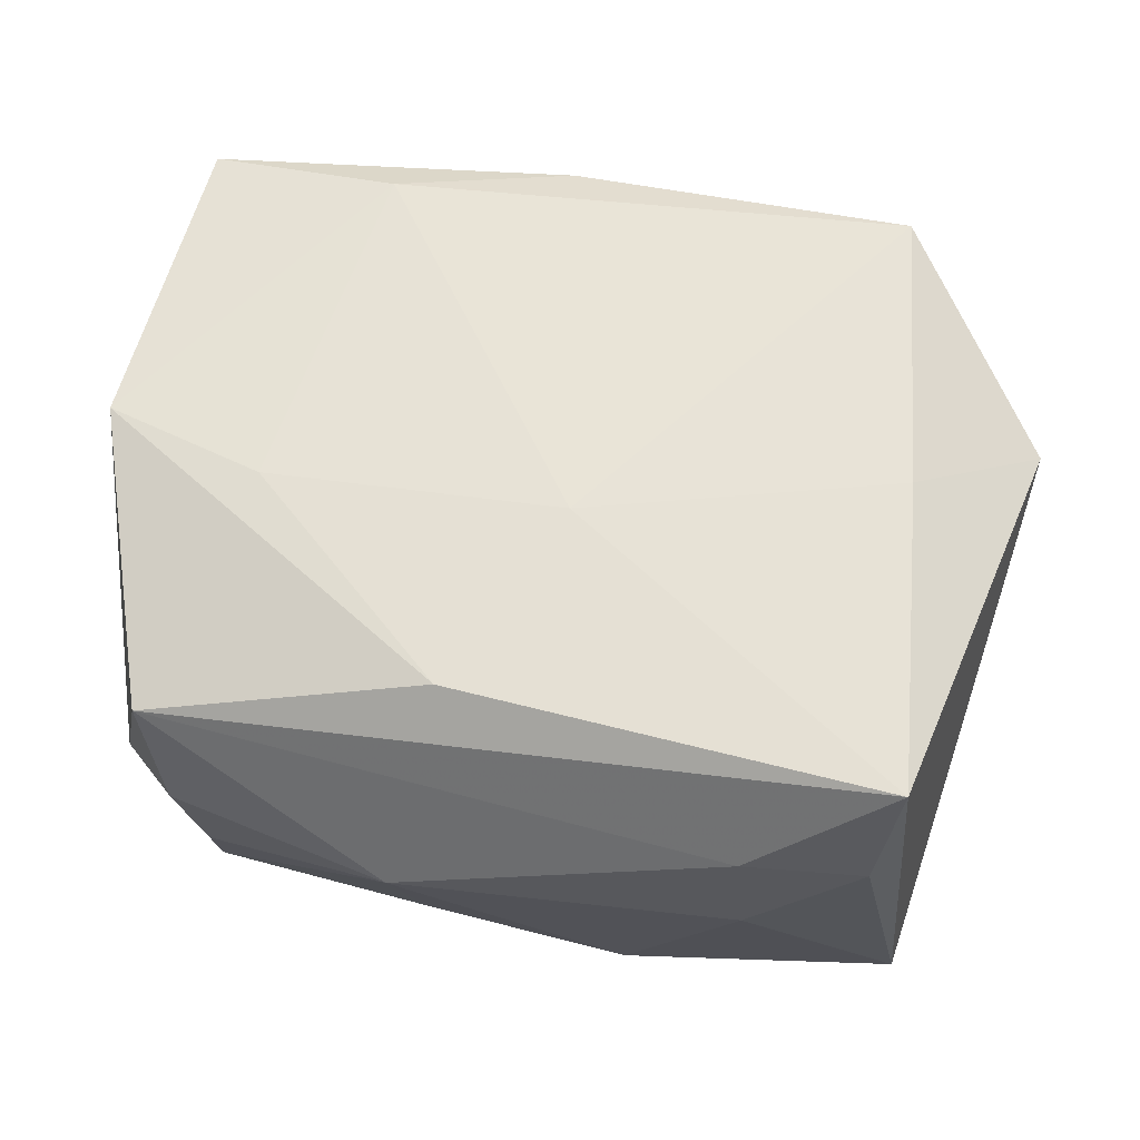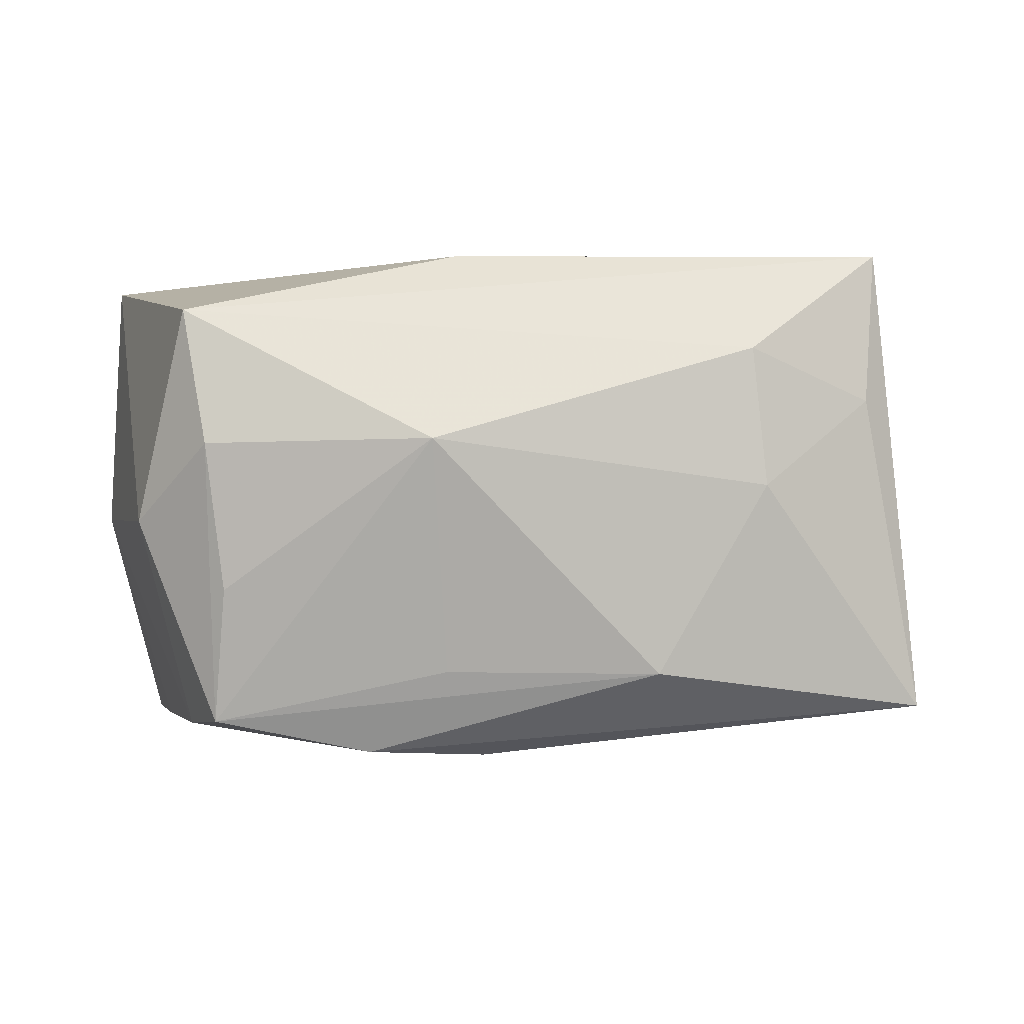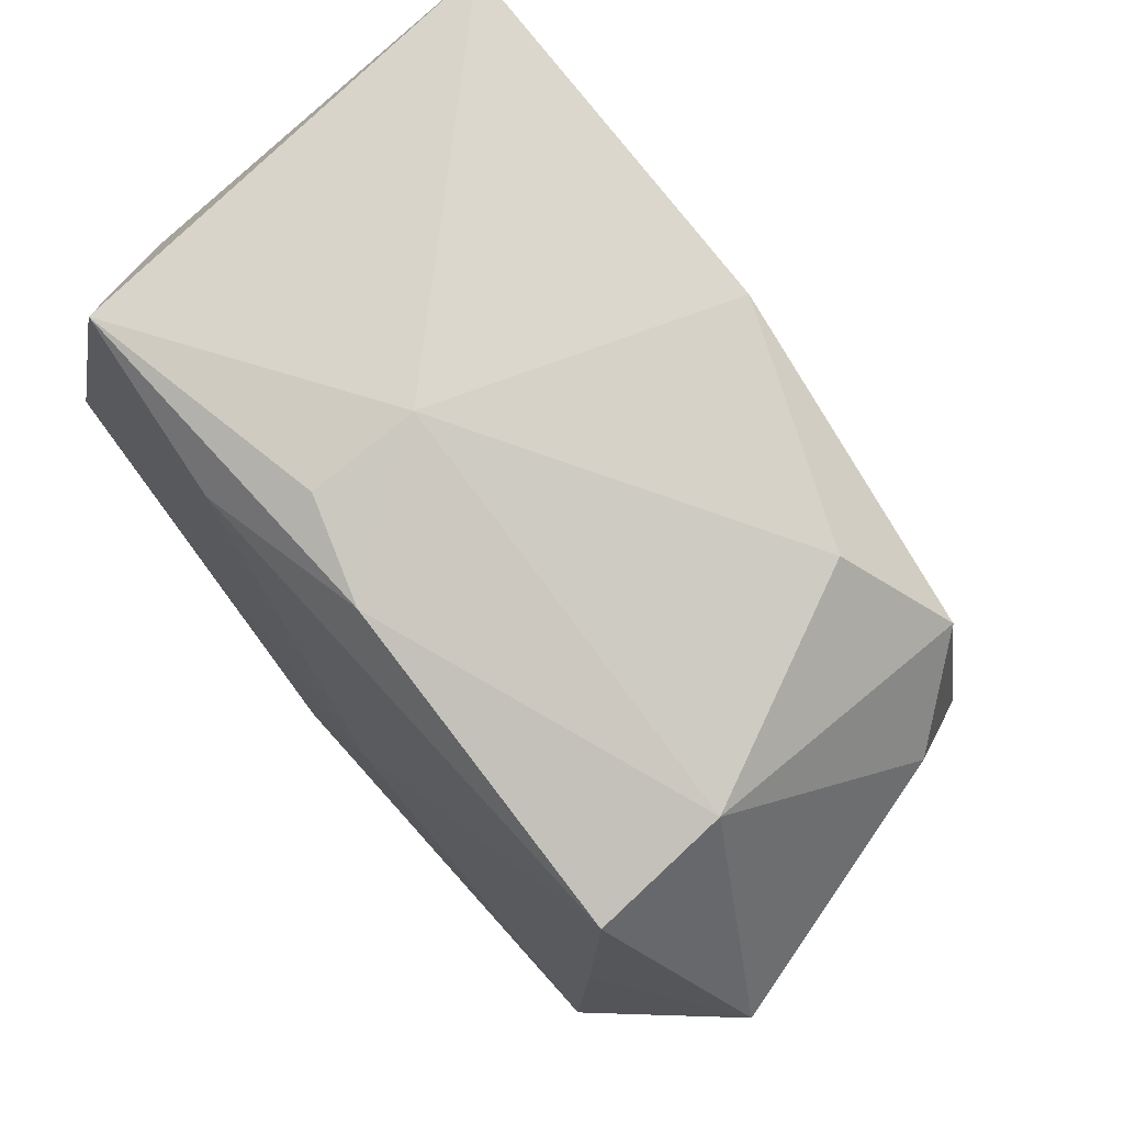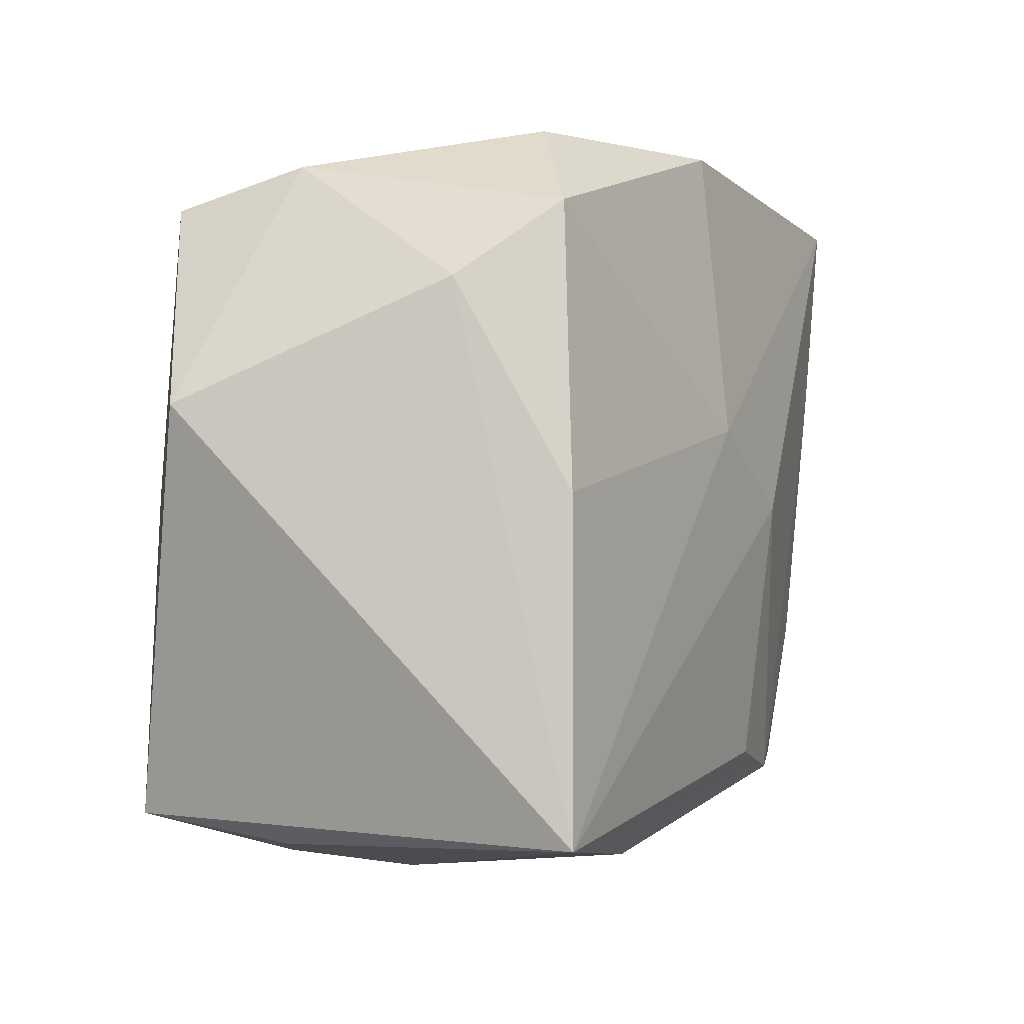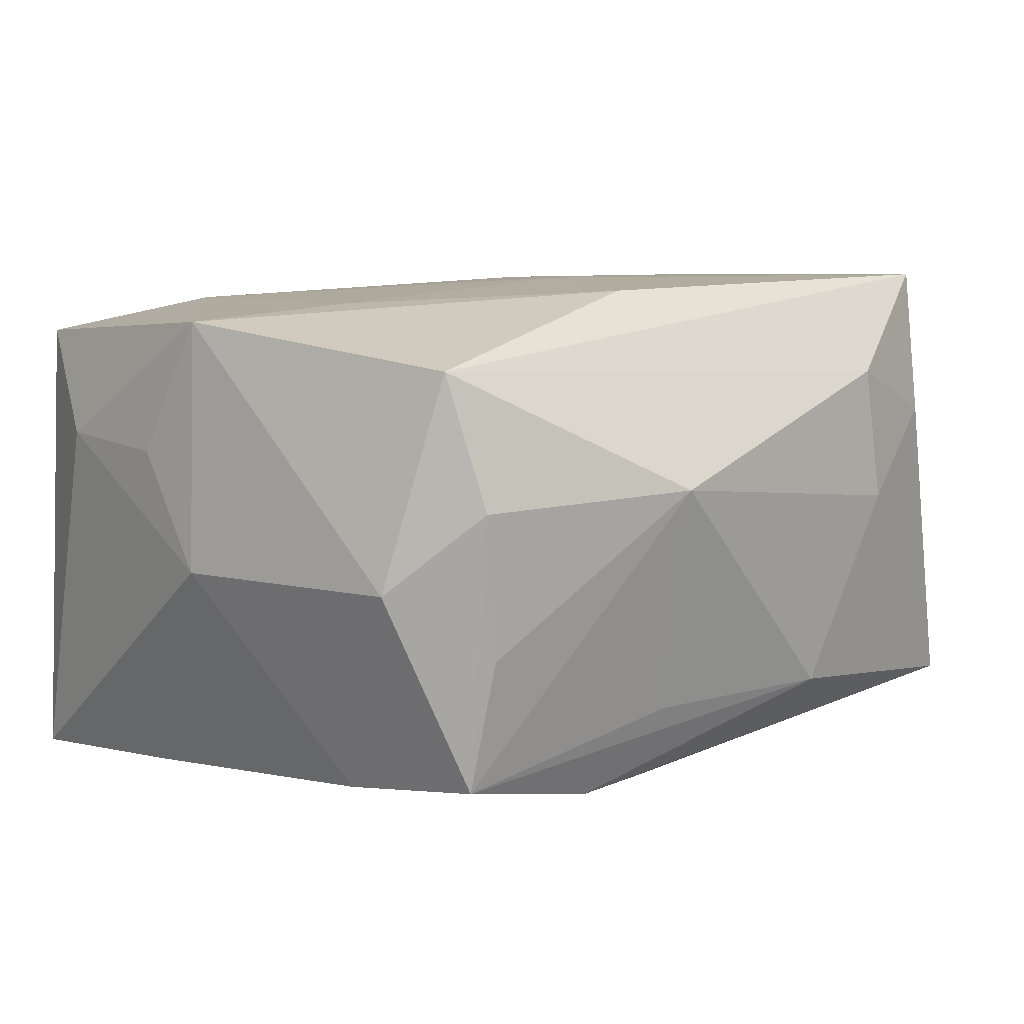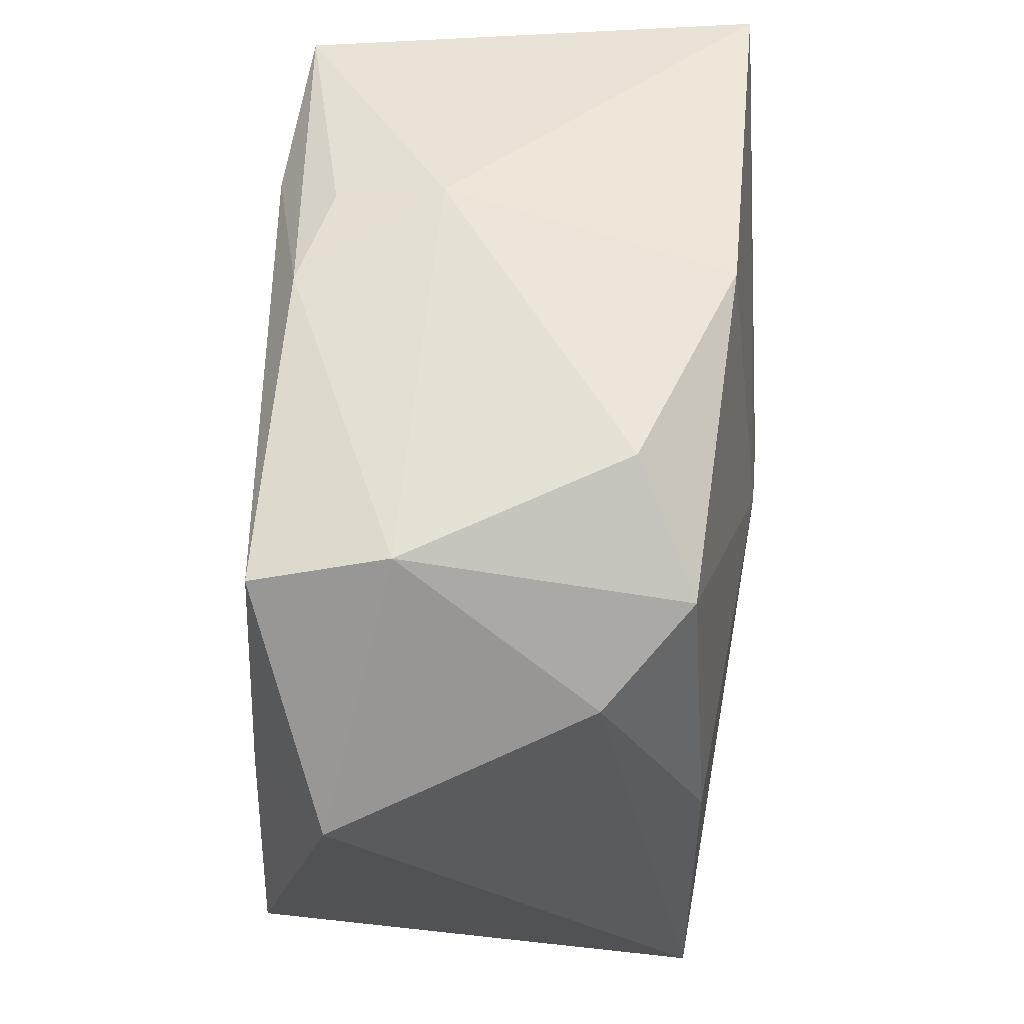
<metadata>
{"format":"obj","ext":"obj","renderer":"f3d","projection":"perspective","resolution":1024,"background":"white","views":[{"elev":65.9,"azim":4.7,"up":"+Z"},{"elev":1.8,"azim":-9.9,"up":"+Z"},{"elev":75.7,"azim":47.6,"up":"+Y"},{"elev":-3.8,"azim":109.9,"up":"+Y"},{"elev":9.9,"azim":-47.1,"up":"+Z"},{"elev":51.3,"azim":90.2,"up":"+Y"}]}
</metadata>
<code>
v -0.009147 -0.02816 0.005405
v -0.0271 0.02399 0.0151
v 0.02841 -0.00113 -0.01497
v -0.006981 0.0272 0.004197
v -0.03121 0.001261 0.01734
v 0.02482 0.02366 0.007098
v -0.02384 -0.02245 -0.005769
v -0.02585 -0.009584 -0.01711
v -0.03173 0.00646 0.007262
v 0.02528 -0.0004584 0.01829
v -0.01991 -0.003382 0.01832
v -0.03215 0.0009676 -0.001335
v -0.02442 -0.02051 -0.01569
v -0.0252 -0.02295 0.005033
v -0.02996 -0.01723 -0.0008643
v -0.02779 0.02575 -0.01984
v 0.0242 -0.0258 0.008215
v 0.004676 0.005157 -0.01975
v -0.006099 -0.01844 0.01928
v -0.004107 -0.0198 -0.01875
v 0.0254 -0.02374 0.01928
v -0.02713 0.01136 -0.01882
v -0.004924 -0.0002082 -0.02095
v 0.001681 0.0272 -0.01696
v 0.01807 0.0265 -0.00938
v 0.001824 -0.004848 0.01928
v 0.03053 0.01392 -0.007003
v 0.02851 -0.02545 -0.01501
v -0.03082 0.01654 0.007712
v 0.01499 -0.02705 0.01212
v -0.01295 -0.02132 -0.01813
v -0.007683 0.02578 0.01234
v 0.007864 -0.02725 -0.01202
v 0.0159 -0.02782 0.00194
v -0.007591 -0.02462 -0.01187
v 0.03512 0.005236 0.01228
v -0.02667 -0.02033 0.0149
v -0.0002333 0.02469 0.01513
v 0.02557 0.01972 -0.01344
v -0.01334 0.02154 0.01716
v 0.02478 0.02106 0.0171
f 23 16 18
f 18 16 24
f 24 16 4
f 4 25 24
f 38 40 41
f 38 4 32
f 28 27 36
f 36 21 28
f 21 17 28
f 28 17 34
f 28 20 23
f 23 18 28
f 24 25 39
f 39 18 24
f 38 41 6
f 6 4 38
f 25 4 6
f 6 39 25
f 27 39 6
f 36 27 6
f 6 41 36
f 12 29 16
f 21 19 37
f 2 4 16
f 2 32 4
f 16 29 2
f 2 40 38
f 38 32 2
f 26 41 40
f 26 19 21
f 26 40 11
f 11 19 26
f 27 28 3
f 3 39 27
f 3 28 18
f 18 39 3
f 33 28 34
f 35 13 33
f 23 20 31
f 31 33 13
f 20 28 31
f 28 33 31
f 21 37 30
f 34 17 30
f 30 17 21
f 29 12 9
f 10 26 21
f 41 26 10
f 10 21 36
f 36 41 10
f 8 31 13
f 15 12 8
f 8 13 15
f 35 33 1
f 1 13 35
f 1 7 13
f 1 33 34
f 34 30 1
f 1 30 37
f 15 37 5
f 5 2 29
f 29 9 5
f 5 19 11
f 5 37 19
f 11 40 5
f 40 2 5
f 5 12 15
f 5 9 12
f 22 12 16
f 22 8 12
f 31 8 22
f 22 16 23
f 23 31 22
f 14 1 37
f 7 1 14
f 14 37 15
f 15 13 14
f 13 7 14

</code>
